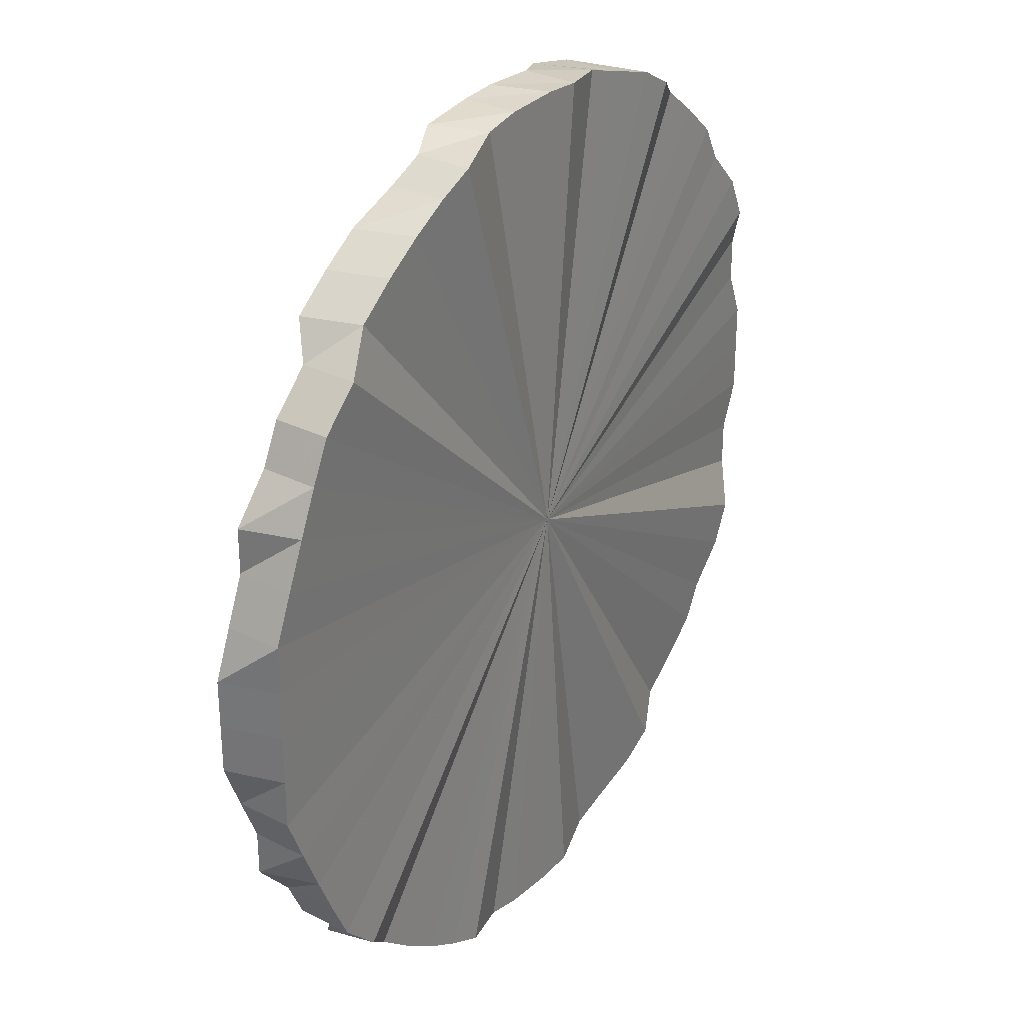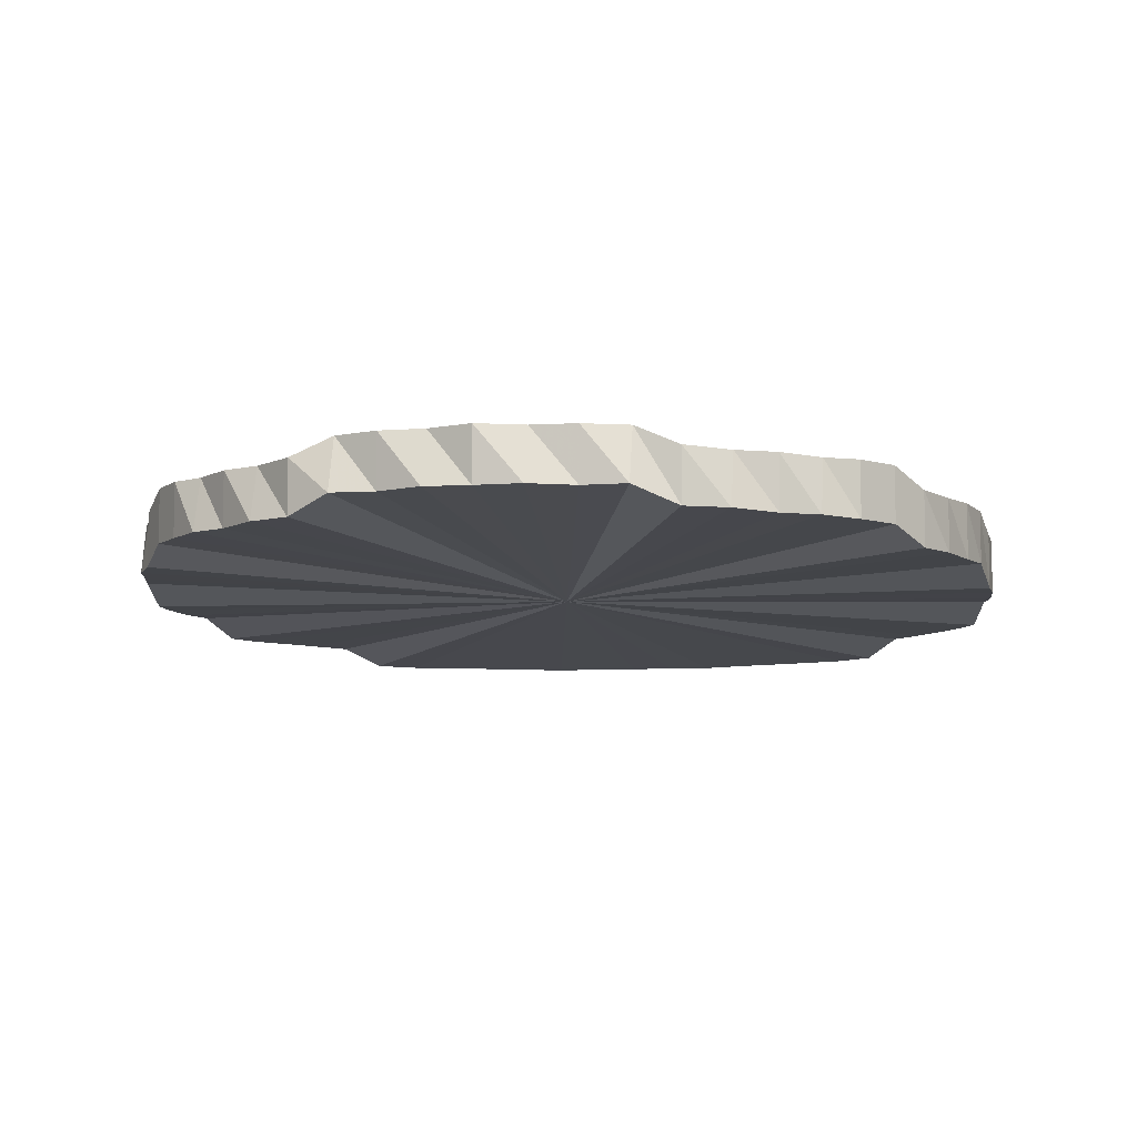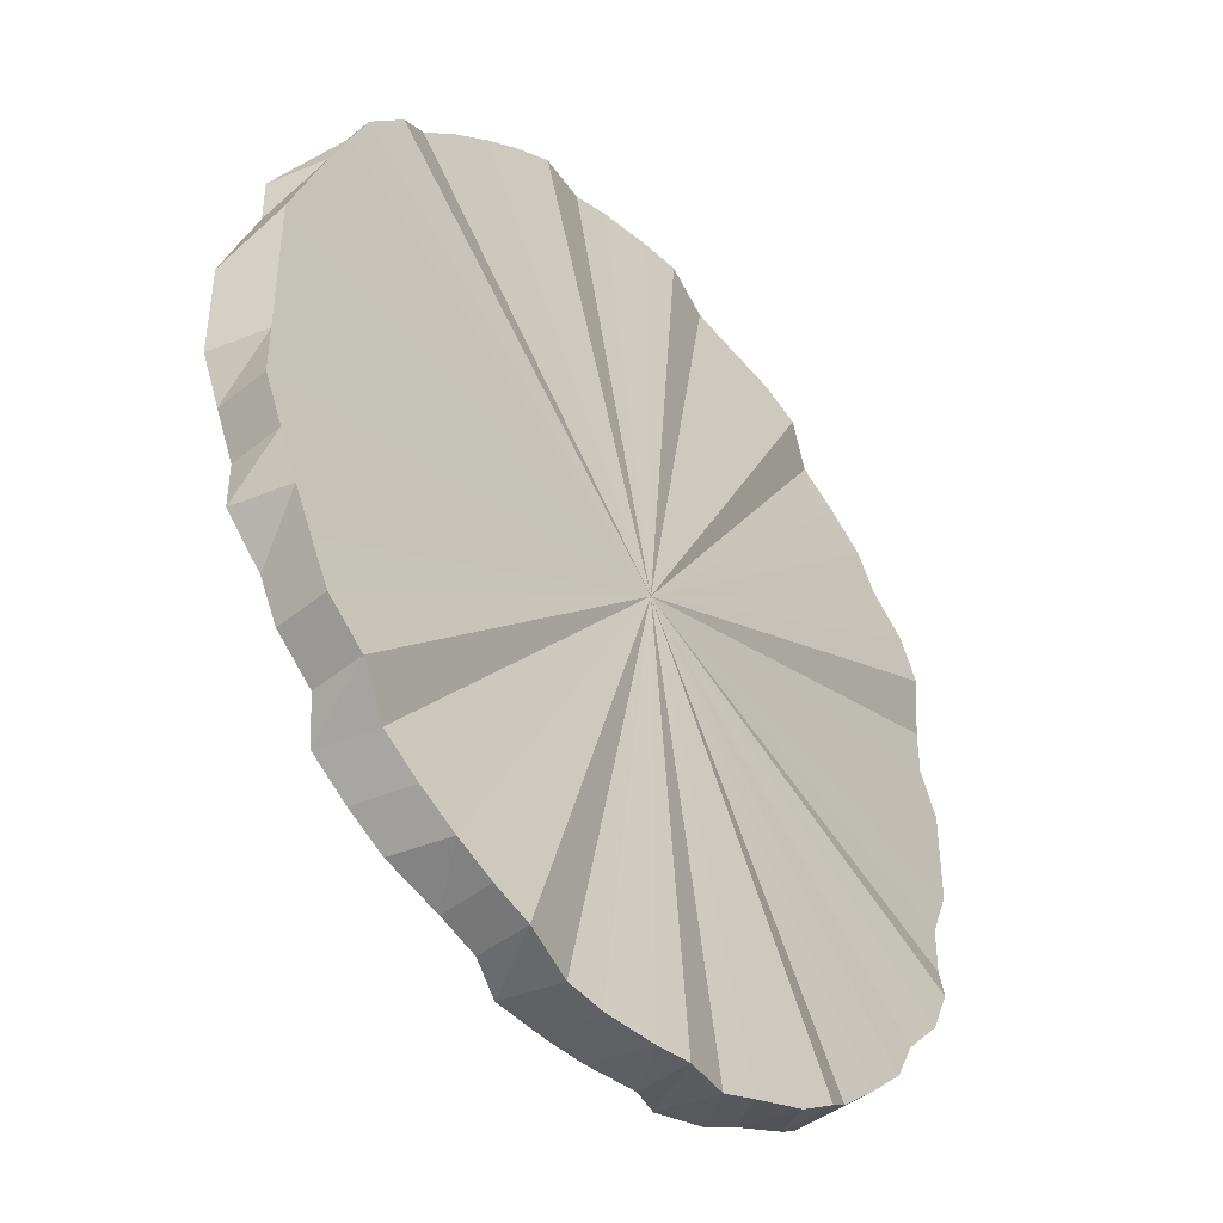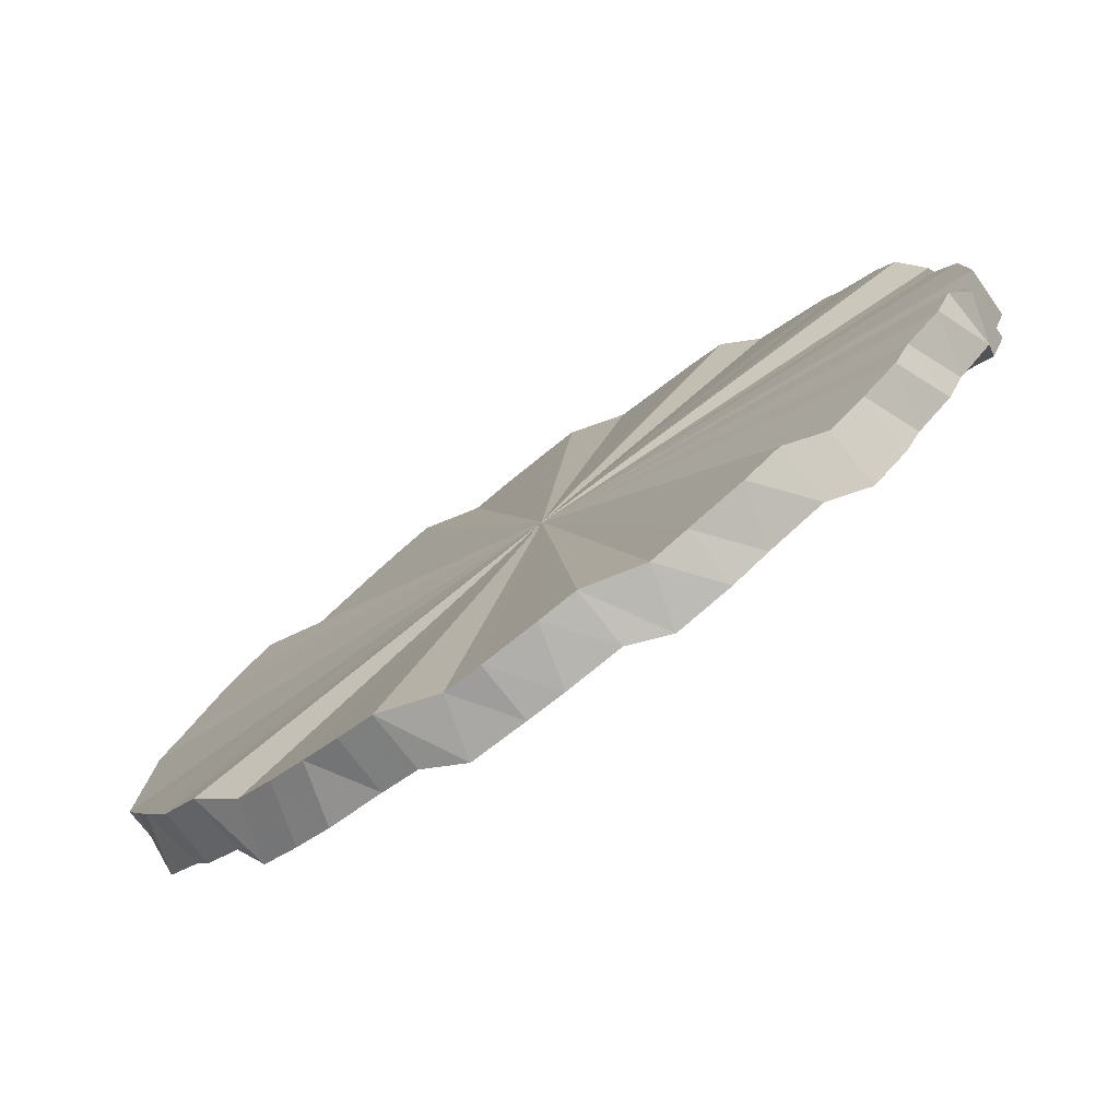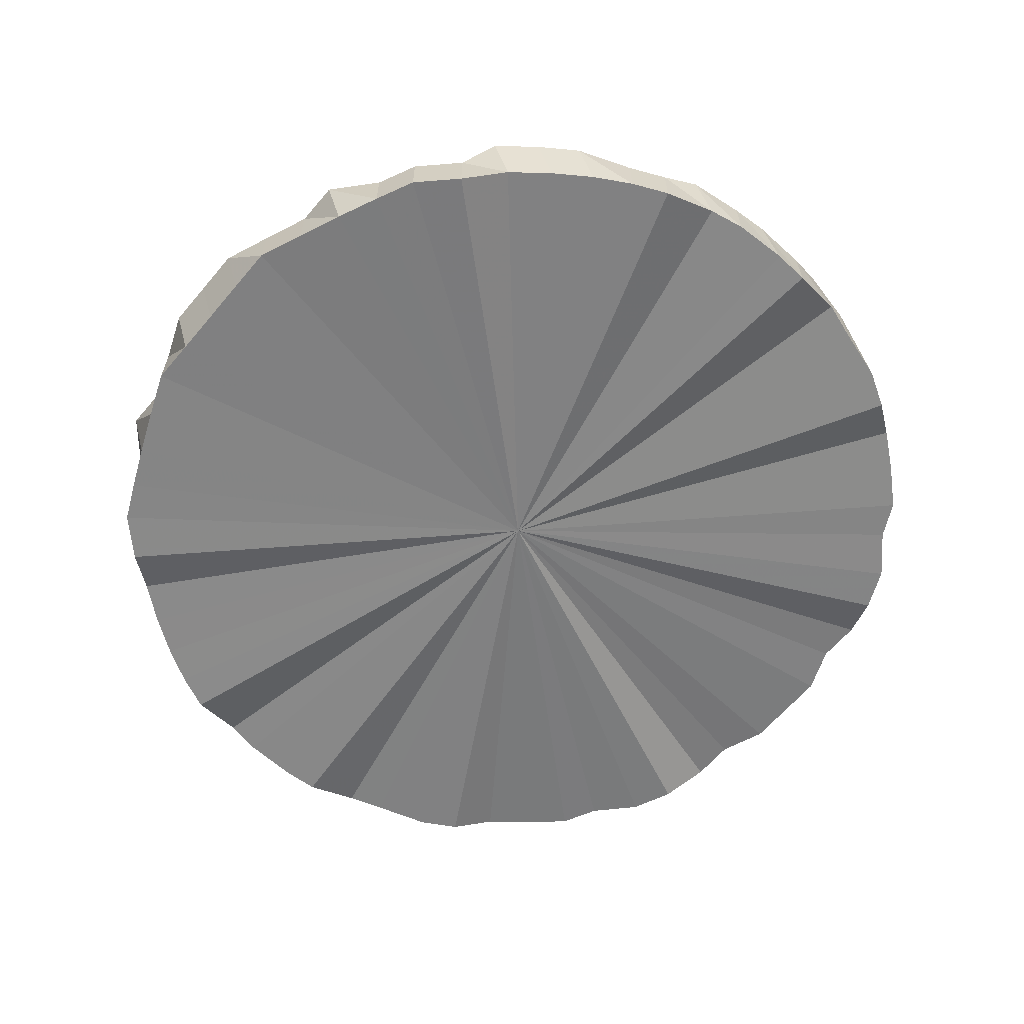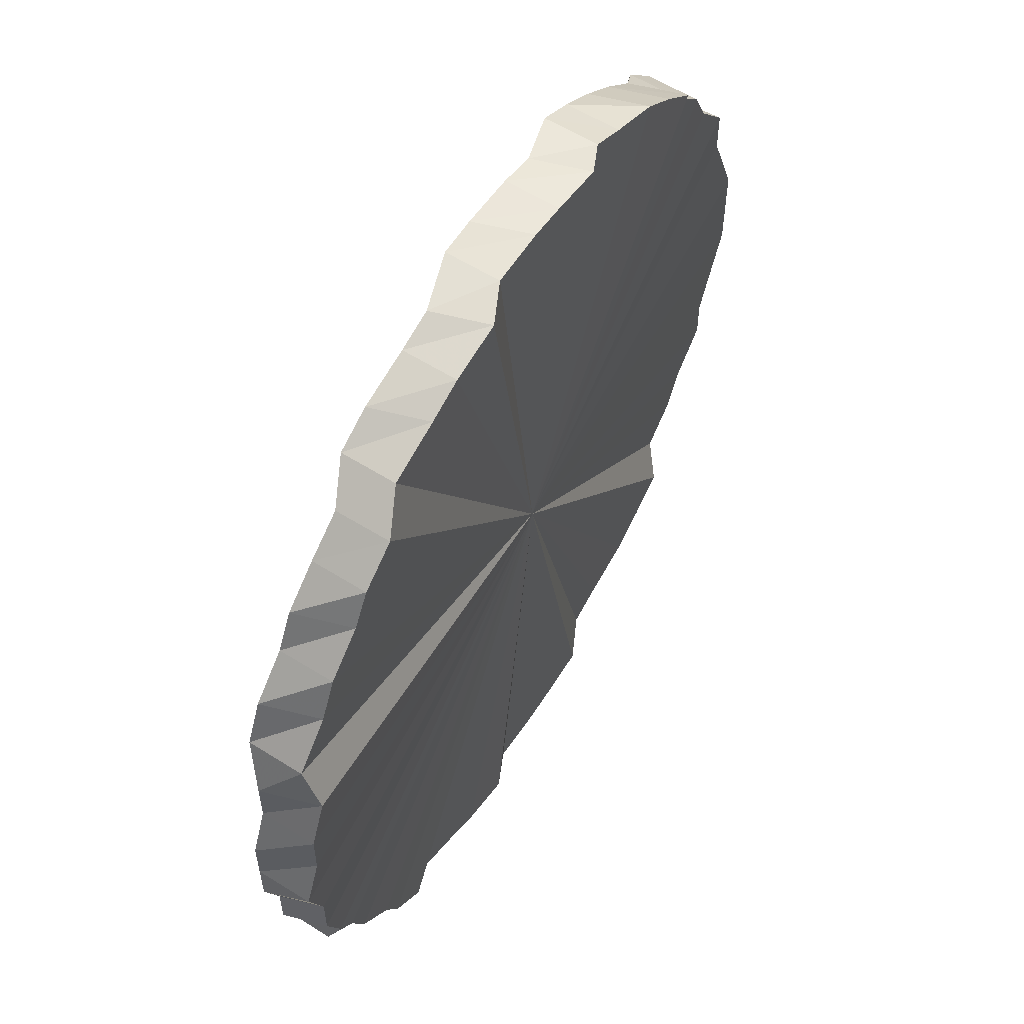
<metadata>
{"format":"obj","ext":"obj","renderer":"f3d","projection":"perspective","resolution":1024,"background":"white","views":[{"elev":29.9,"azim":-53.6,"up":"+Z"},{"elev":-7.2,"azim":100.9,"up":"+Y"},{"elev":-42.5,"azim":-45.6,"up":"+Z"},{"elev":-79.7,"azim":38.6,"up":"+Z"},{"elev":-62.8,"azim":-40.1,"up":"+Y"},{"elev":58.1,"azim":123.1,"up":"+Z"}]}
</metadata>
<code>
o 19464
v 2251 1877 12.55
v 2251 1877 12.58
v 2251 1877 12.55
v 2251 1877 12.6
v 2251 1877 12.58
v 2251 1877 12.58
v 2251 1877 12.6
v 2251 1877 12.55
v 2251 1877 12.53
v 2251 1877 12.55
v 2251 1877 12.63
v 2251 1877 12.63
v 2251 1877 12.5
v 2251 1877 12.53
v 2251 1877 12.53
v 2251 1877 12.48
v 2251 1877 12.5
v 2251 1877 12.45
v 2251 1877 12.48
v 2251 1877 12.45
v 2251 1877 12.45
v 2251 1877 12.43
v 2251 1877 12.41
v 2251 1877 12.43
v 2251 1877 12.39
v 2251 1877 12.41
v 2251 1877 12.53
v 2251 1877 12.5
v 2251 1877 12.48
v 2251 1877 12.45
v 2251 1877 12.43
v 2251 1877 12.41
v 2251 1877 12.39
v 2251 1877 12.37
v 2251 1877 12.35
v 2251 1877 12.34
v 2251 1877 12.33
v 2251 1877 12.32
v 2251 1877 12.31
v 2251 1877 12.31
v 2251 1877 12.31
v 2251 1877 12.31
v 2251 1877 12.31
v 2251 1877 12.32
v 2251 1877 12.33
v 2251 1877 12.34
v 2251 1877 12.35
v 2251 1877 12.37
v 2251 1877 12.39
v 2251 1877 12.41
v 2251 1877 12.43
v 2251 1877 12.45
v 2251 1877 12.48
v 2251 1877 12.5
v 2251 1877 12.53
v 2251 1877 12.55
v 2251 1877 12.58
v 2251 1877 12.6
v 2251 1877 12.63
v 2251 1877 12.65
v 2251 1877 12.67
v 2251 1877 12.69
v 2251 1877 12.71
v 2251 1877 12.73
v 2251 1877 12.75
v 2251 1877 12.76
v 2251 1877 12.77
v 2251 1877 12.78
v 2251 1877 12.79
v 2251 1877 12.79
v 2251 1877 12.79
v 2251 1877 12.79
v 2251 1877 12.79
v 2251 1877 12.78
v 2251 1877 12.77
v 2251 1877 12.76
v 2251 1877 12.75
v 2251 1877 12.73
v 2251 1877 12.71
v 2251 1877 12.69
v 2251 1877 12.67
v 2251 1877 12.65
v 2251 1877 12.63
v 2251 1877 12.6
v 2251 1877 12.67
v 2251 1877 12.65
v 2251 1877 12.65
v 2251 1877 12.65
v 2251 1877 12.67
v 2251 1877 12.69
v 2251 1877 12.69
v 2251 1877 12.71
v 2251 1877 12.71
v 2251 1877 12.73
v 2251 1877 12.73
v 2251 1877 12.75
v 2251 1877 12.75
v 2251 1877 12.76
v 2251 1877 12.76
v 2251 1877 12.77
v 2251 1877 12.77
v 2251 1877 12.78
v 2251 1877 12.78
v 2251 1877 12.79
v 2251 1877 12.79
v 2251 1877 12.79
v 2251 1877 12.79
v 2251 1877 12.79
v 2251 1877 12.79
v 2251 1877 12.79
v 2251 1877 12.79
v 2251 1877 12.79
v 2251 1877 12.79
v 2251 1877 12.78
v 2251 1877 12.78
v 2251 1877 12.77
v 2251 1877 12.77
v 2251 1877 12.76
v 2251 1877 12.76
v 2251 1877 12.75
v 2251 1877 12.75
v 2251 1877 12.73
v 2251 1877 12.73
v 2251 1877 12.6
v 2251 1877 12.63
v 2251 1877 12.6
v 2251 1877 12.65
v 2251 1877 12.63
v 2251 1877 12.67
v 2251 1877 12.69
v 2251 1877 12.67
v 2251 1877 12.71
v 2251 1877 12.69
v 2251 1877 12.73
v 2251 1877 12.71
v 2251 1877 12.75
v 2251 1877 12.73
v 2251 1877 12.76
v 2251 1877 12.75
v 2251 1877 12.77
v 2251 1877 12.76
v 2251 1877 12.78
v 2251 1877 12.77
v 2251 1877 12.79
v 2251 1877 12.78
v 2251 1877 12.79
v 2251 1877 12.79
v 2251 1877 12.79
v 2251 1877 12.79
v 2251 1877 12.79
v 2251 1877 12.79
v 2251 1877 12.79
v 2251 1877 12.79
v 2251 1877 12.78
v 2251 1877 12.79
v 2251 1877 12.77
v 2251 1877 12.78
v 2251 1877 12.76
v 2251 1877 12.77
v 2251 1877 12.75
v 2251 1877 12.76
v 2251 1877 12.73
v 2251 1877 12.75
v 2251 1877 12.71
v 2251 1877 12.73
v 2251 1877 12.69
v 2251 1877 12.71
v 2251 1877 12.71
v 2251 1877 12.55
v 2251 1877 12.67
v 2251 1877 12.69
v 2251 1877 12.71
v 2251 1877 12.69
v 2251 1877 12.65
v 2251 1877 12.67
v 2251 1877 12.67
v 2251 1877 12.63
v 2251 1877 12.65
v 2251 1877 12.6
v 2251 1877 12.63
v 2251 1877 12.58
v 2251 1877 12.6
v 2251 1877 12.55
v 2251 1877 12.58
v 2251 1877 12.58
v 2251 1877 12.53
v 2251 1877 12.55
v 2251 1877 12.5
v 2251 1877 12.53
v 2251 1877 12.48
v 2251 1877 12.5
v 2251 1877 12.45
v 2251 1877 12.48
v 2251 1877 12.48
v 2251 1877 12.43
v 2251 1877 12.45
v 2251 1877 12.41
v 2251 1877 12.43
v 2251 1877 12.39
v 2251 1877 12.41
v 2251 1877 12.37
v 2251 1877 12.39
v 2251 1877 12.35
v 2251 1877 12.37
v 2251 1877 12.34
v 2251 1877 12.35
v 2251 1877 12.33
v 2251 1877 12.34
v 2251 1877 12.32
v 2251 1877 12.33
v 2251 1877 12.31
v 2251 1877 12.32
v 2251 1877 12.31
v 2251 1877 12.31
v 2251 1877 12.31
v 2251 1877 12.31
v 2251 1877 12.31
v 2251 1877 12.31
v 2251 1877 12.31
v 2251 1877 12.31
v 2251 1877 12.32
v 2251 1877 12.31
v 2251 1877 12.33
v 2251 1877 12.32
v 2251 1877 12.34
v 2251 1877 12.33
v 2251 1877 12.35
v 2251 1877 12.34
v 2251 1877 12.37
v 2251 1877 12.35
v 2251 1877 12.39
v 2251 1877 12.37
v 2251 1877 12.41
v 2251 1877 12.39
v 2251 1877 12.39
v 2251 1877 12.43
v 2251 1877 12.41
v 2251 1877 12.45
v 2251 1877 12.43
v 2251 1877 12.75
v 2251 1877 12.73
v 2251 1877 12.76
v 2251 1877 12.77
v 2251 1877 12.78
v 2251 1877 12.79
v 2251 1877 12.79
v 2251 1877 12.79
v 2251 1877 12.79
v 2251 1877 12.79
v 2251 1877 12.78
v 2251 1877 12.77
v 2251 1877 12.76
v 2251 1877 12.75
v 2251 1877 12.73
v 2251 1877 12.71
v 2251 1877 12.69
v 2251 1877 12.67
v 2251 1877 12.65
v 2251 1877 12.63
v 2251 1877 12.6
v 2251 1877 12.58
v 2251 1877 12.55
v 2251 1877 12.53
v 2251 1877 12.5
v 2251 1877 12.48
v 2251 1877 12.45
v 2251 1877 12.43
v 2251 1877 12.41
v 2251 1877 12.39
v 2251 1877 12.63
v 2251 1877 12.6
v 2251 1877 12.65
v 2251 1877 12.67
v 2251 1877 12.58
v 2251 1877 12.55
v 2251 1877 12.53
v 2251 1877 12.5
v 2251 1877 12.35
v 2251 1877 12.37
v 2251 1877 12.34
v 2251 1877 12.33
v 2251 1877 12.32
v 2251 1877 12.31
v 2251 1877 12.31
v 2251 1877 12.31
v 2251 1877 12.31
v 2251 1877 12.31
v 2251 1877 12.32
v 2251 1877 12.33
v 2251 1877 12.34
v 2251 1877 12.35
v 2251 1877 12.37
v 2251 1877 12.39
v 2251 1877 12.41
v 2251 1877 12.43
v 2251 1877 12.45
v 2251 1877 12.48
v 2251 1877 12.71
v 2251 1877 12.69
v 2251 1877 12.69
v 2251 1877 12.67
v 2251 1877 12.65
v 2251 1877 12.65
v 2251 1877 12.63
v 2251 1877 12.63
v 2251 1877 12.6
v 2251 1877 12.6
v 2251 1877 12.58
v 2251 1877 12.55
v 2251 1877 12.55
v 2251 1877 12.53
v 2251 1877 12.53
v 2251 1877 12.5
v 2251 1877 12.5
v 2251 1877 12.48
v 2251 1877 12.45
v 2251 1877 12.45
v 2251 1877 12.43
v 2251 1877 12.43
v 2251 1877 12.41
v 2251 1877 12.41
v 2251 1877 12.39
v 2251 1877 12.39
v 2251 1877 12.37
v 2251 1877 12.37
v 2251 1877 12.35
v 2251 1877 12.35
v 2251 1877 12.34
v 2251 1877 12.34
v 2251 1877 12.33
v 2251 1877 12.33
v 2251 1877 12.32
v 2251 1877 12.32
v 2251 1877 12.31
v 2251 1877 12.31
v 2251 1877 12.31
v 2251 1877 12.31
v 2251 1877 12.31
v 2251 1877 12.31
v 2251 1877 12.31
v 2251 1877 12.31
v 2251 1877 12.31
v 2251 1877 12.31
v 2251 1877 12.32
v 2251 1877 12.32
v 2251 1877 12.33
v 2251 1877 12.33
v 2251 1877 12.34
v 2251 1877 12.34
v 2251 1877 12.35
v 2251 1877 12.35
v 2251 1877 12.37
v 2251 1877 12.37
v 2251 1877 12.48
v 2251 1877 12.5
v 2251 1877 12.48
v 2251 1877 12.53
v 2251 1877 12.5
f 1 2 3
f 2 4 5
f 6 4 7
f 8 2 6
f 9 1 8
f 10 4 2
f 10 2 1
f 7 11 12
f 13 14 9
f 14 1 15
f 10 1 14
f 16 17 13
f 18 19 16
f 20 19 21
f 22 20 18
f 10 19 20
f 23 24 22
f 25 26 23
f 10 27 28
f 10 28 29
f 10 30 31
f 10 31 32
f 10 32 33
f 10 33 34
f 10 34 35
f 10 35 36
f 10 36 37
f 10 37 38
f 10 38 39
f 10 39 40
f 10 40 41
f 10 41 42
f 10 42 43
f 10 43 44
f 10 44 45
f 10 45 46
f 10 46 47
f 10 47 48
f 10 48 49
f 10 49 50
f 10 50 51
f 10 51 52
f 10 52 53
f 10 53 54
f 10 54 55
f 10 55 56
f 10 56 57
f 10 57 58
f 10 58 59
f 10 59 60
f 10 60 61
f 10 61 62
f 10 62 63
f 10 63 64
f 10 64 65
f 10 65 66
f 10 66 67
f 10 67 68
f 10 68 69
f 10 69 70
f 10 70 71
f 10 71 72
f 10 72 73
f 10 73 74
f 10 74 75
f 10 75 76
f 10 76 77
f 10 77 78
f 10 78 79
f 10 79 80
f 10 80 81
f 10 82 83
f 10 83 84
f 10 85 86
f 86 85 87
f 12 86 88
f 88 85 89
f 89 90 91
f 91 92 93
f 93 94 95
f 95 96 97
f 97 98 99
f 99 100 101
f 101 102 103
f 103 104 105
f 105 106 107
f 107 108 109
f 109 110 111
f 111 112 113
f 113 114 115
f 115 116 117
f 117 118 119
f 119 120 121
f 121 122 123
f 124 125 126
f 125 127 128
f 129 130 131
f 130 132 133
f 132 134 135
f 134 136 137
f 136 138 139
f 138 140 141
f 140 142 143
f 142 144 145
f 144 146 147
f 146 148 149
f 148 150 151
f 150 152 153
f 152 154 155
f 154 156 157
f 156 158 159
f 158 160 161
f 160 162 163
f 162 164 165
f 164 166 167
f 165 168 167
f 169 165 167
f 166 170 171
f 169 172 173
f 170 174 175
f 171 176 175
f 169 171 175
f 174 177 178
f 177 179 180
f 179 181 182
f 181 183 184
f 182 185 184
f 169 182 184
f 183 186 187
f 186 188 189
f 188 190 191
f 190 192 193
f 191 194 193
f 169 191 193
f 192 195 196
f 195 197 198
f 197 199 200
f 199 201 202
f 201 203 204
f 203 205 206
f 205 207 208
f 207 209 210
f 209 211 212
f 211 213 214
f 213 215 216
f 215 217 218
f 217 219 220
f 219 221 222
f 221 223 224
f 223 225 226
f 225 227 228
f 227 229 230
f 229 231 232
f 231 233 234
f 232 235 234
f 169 232 234
f 233 236 237
f 236 238 239
f 169 240 241
f 169 242 240
f 169 243 242
f 169 244 243
f 169 245 244
f 169 246 245
f 169 247 246
f 169 248 247
f 169 249 248
f 169 250 249
f 169 251 250
f 169 252 251
f 169 253 252
f 169 254 253
f 169 255 254
f 169 256 255
f 169 257 256
f 169 258 257
f 169 259 258
f 169 260 259
f 169 261 260
f 169 262 261
f 169 263 262
f 169 264 263
f 169 265 264
f 169 266 265
f 169 267 266
f 169 268 267
f 169 269 268
f 169 270 271
f 169 272 270
f 169 273 272
f 169 274 275
f 169 275 276
f 169 276 277
f 169 278 279
f 169 280 278
f 169 281 280
f 169 282 281
f 169 283 282
f 169 284 283
f 169 285 284
f 169 286 285
f 169 287 286
f 169 288 287
f 169 289 288
f 169 290 289
f 169 291 290
f 169 292 291
f 169 293 292
f 169 294 293
f 169 295 294
f 169 296 295
f 169 297 296
f 298 299 300
f 301 302 303
f 303 304 305
f 305 306 307
f 308 309 310
f 310 311 312
f 312 313 314
f 315 316 317
f 317 318 319
f 319 320 321
f 321 322 323
f 323 324 325
f 325 326 327
f 327 328 329
f 329 330 331
f 331 332 333
f 333 334 335
f 335 336 337
f 337 338 339
f 339 340 341
f 341 342 343
f 343 344 345
f 345 346 347
f 347 348 349
f 349 350 351
f 351 352 353
f 354 355 356
f 355 357 358

</code>
